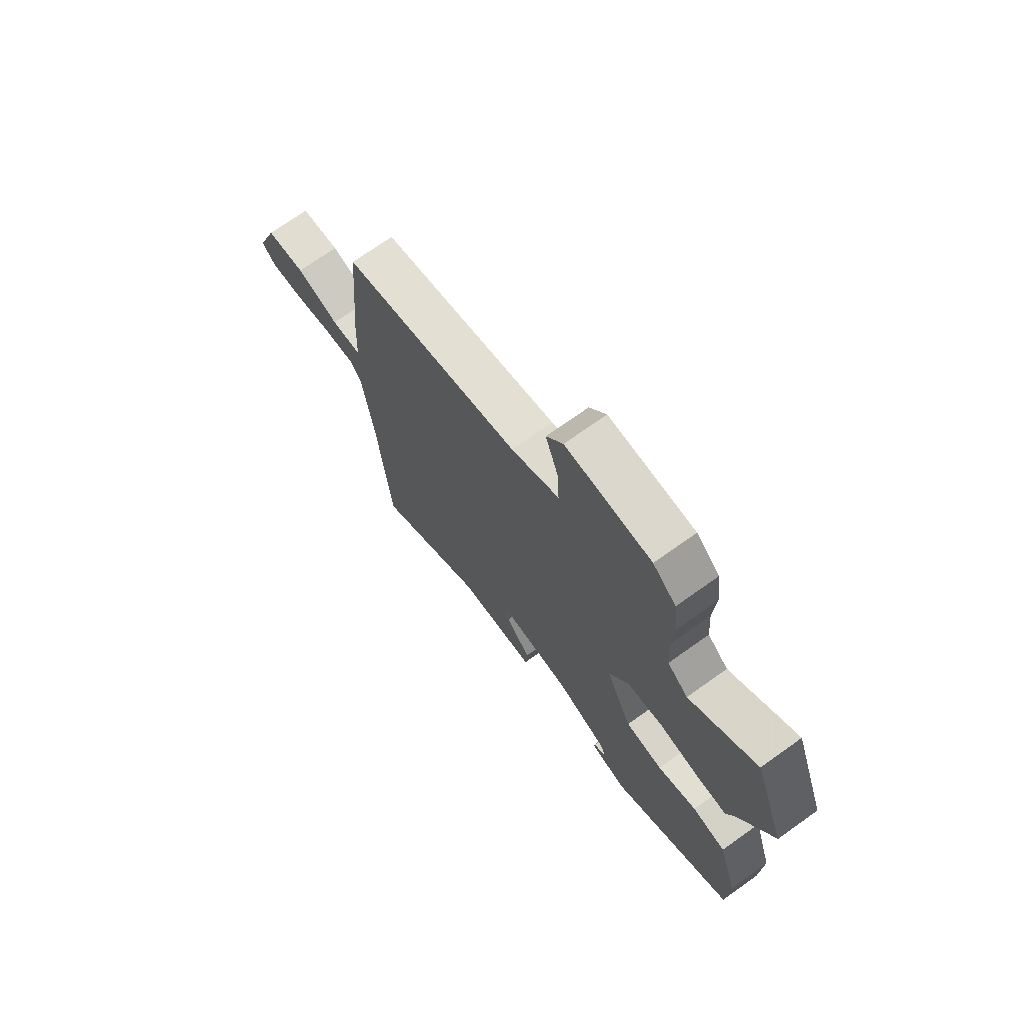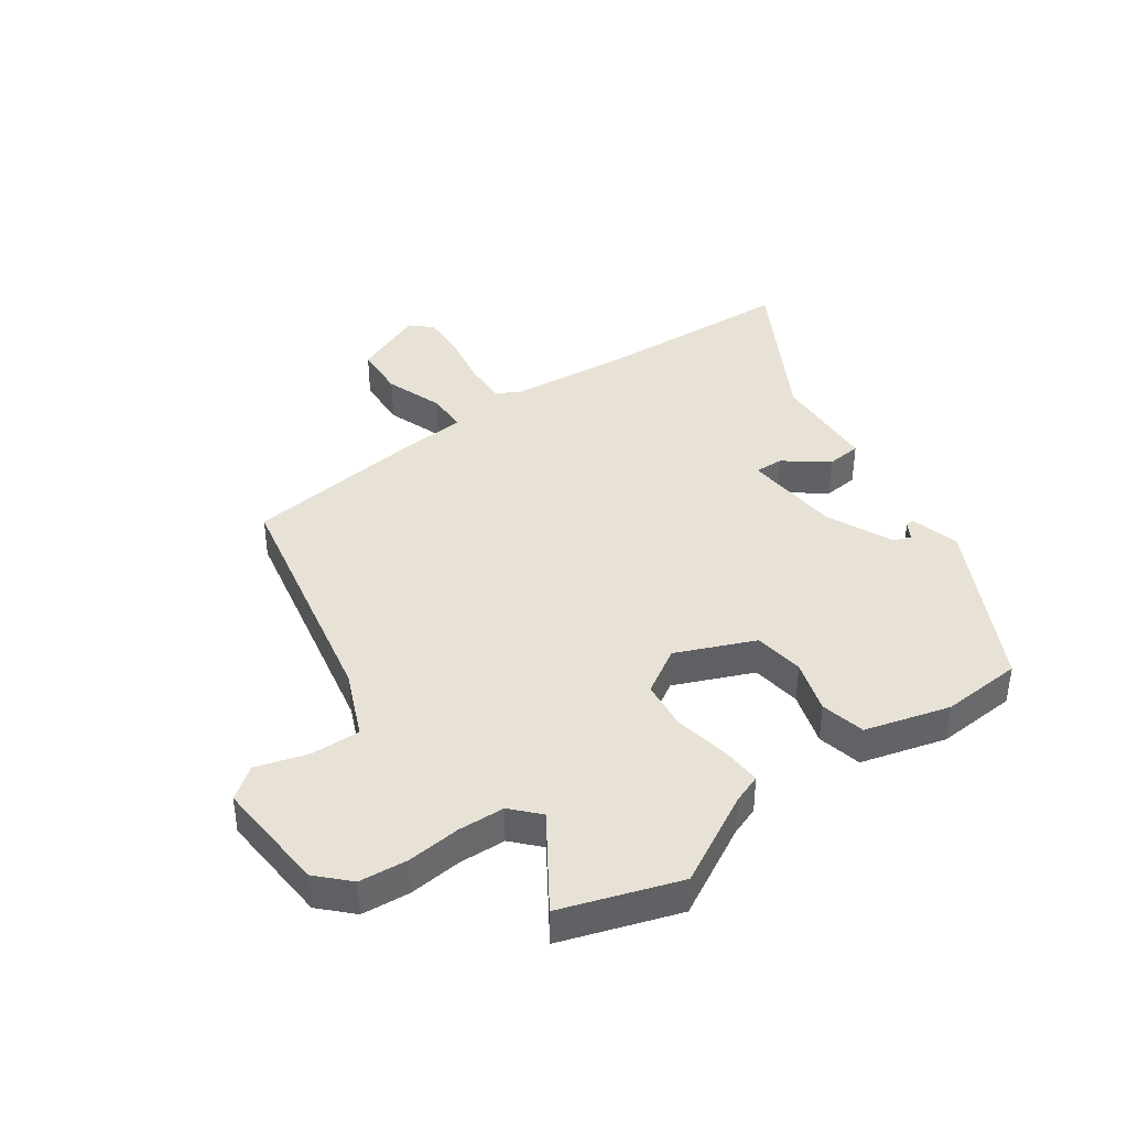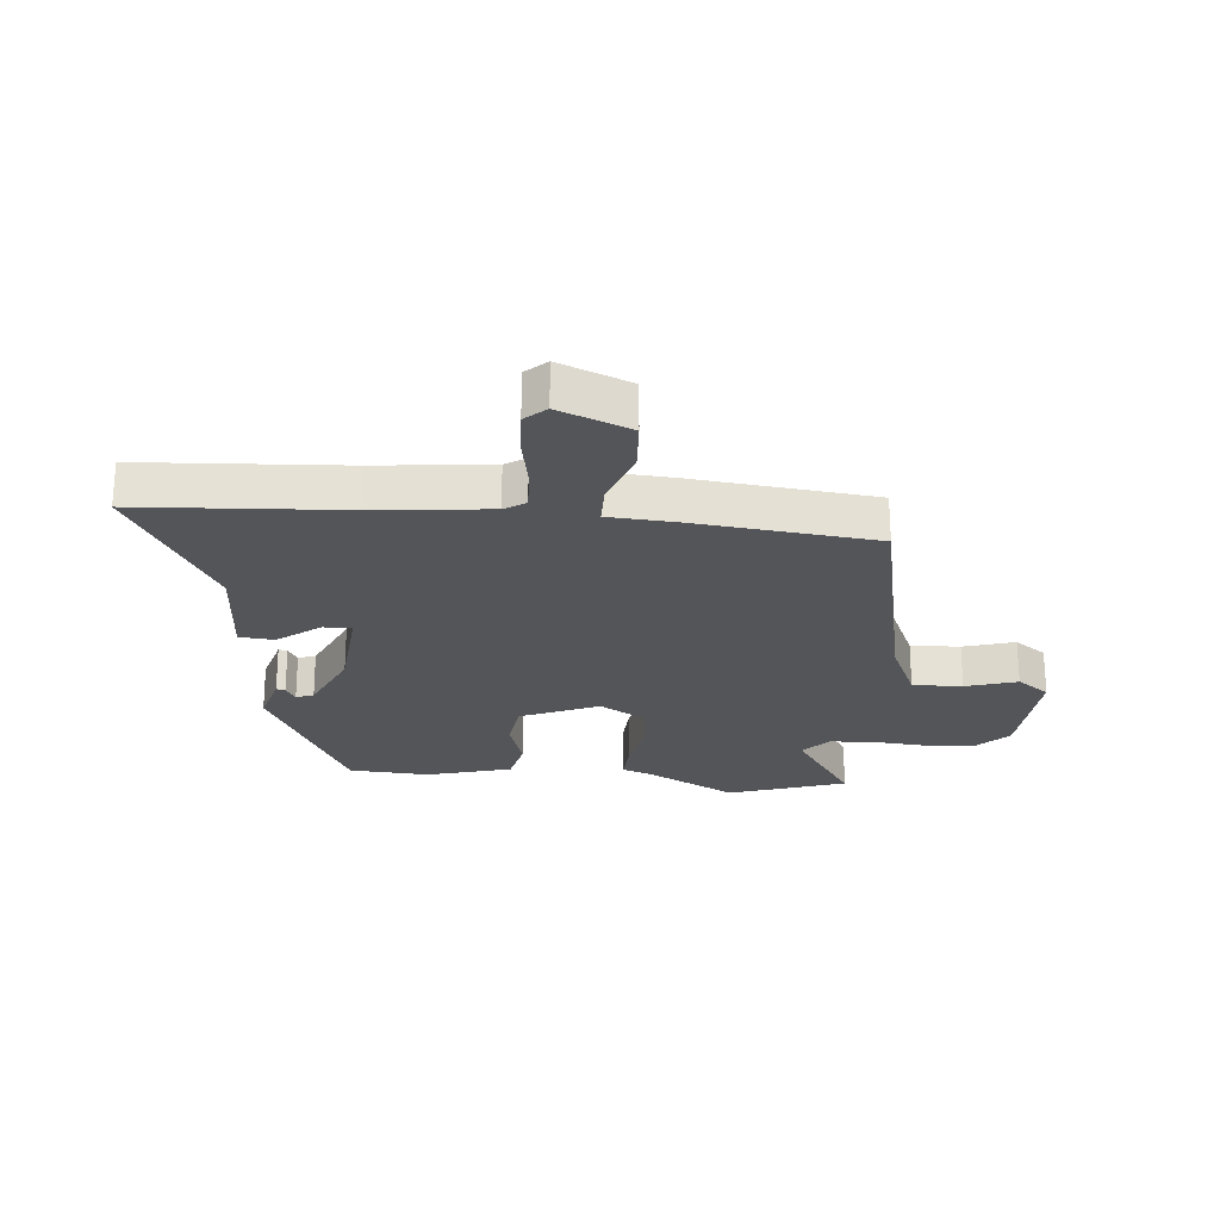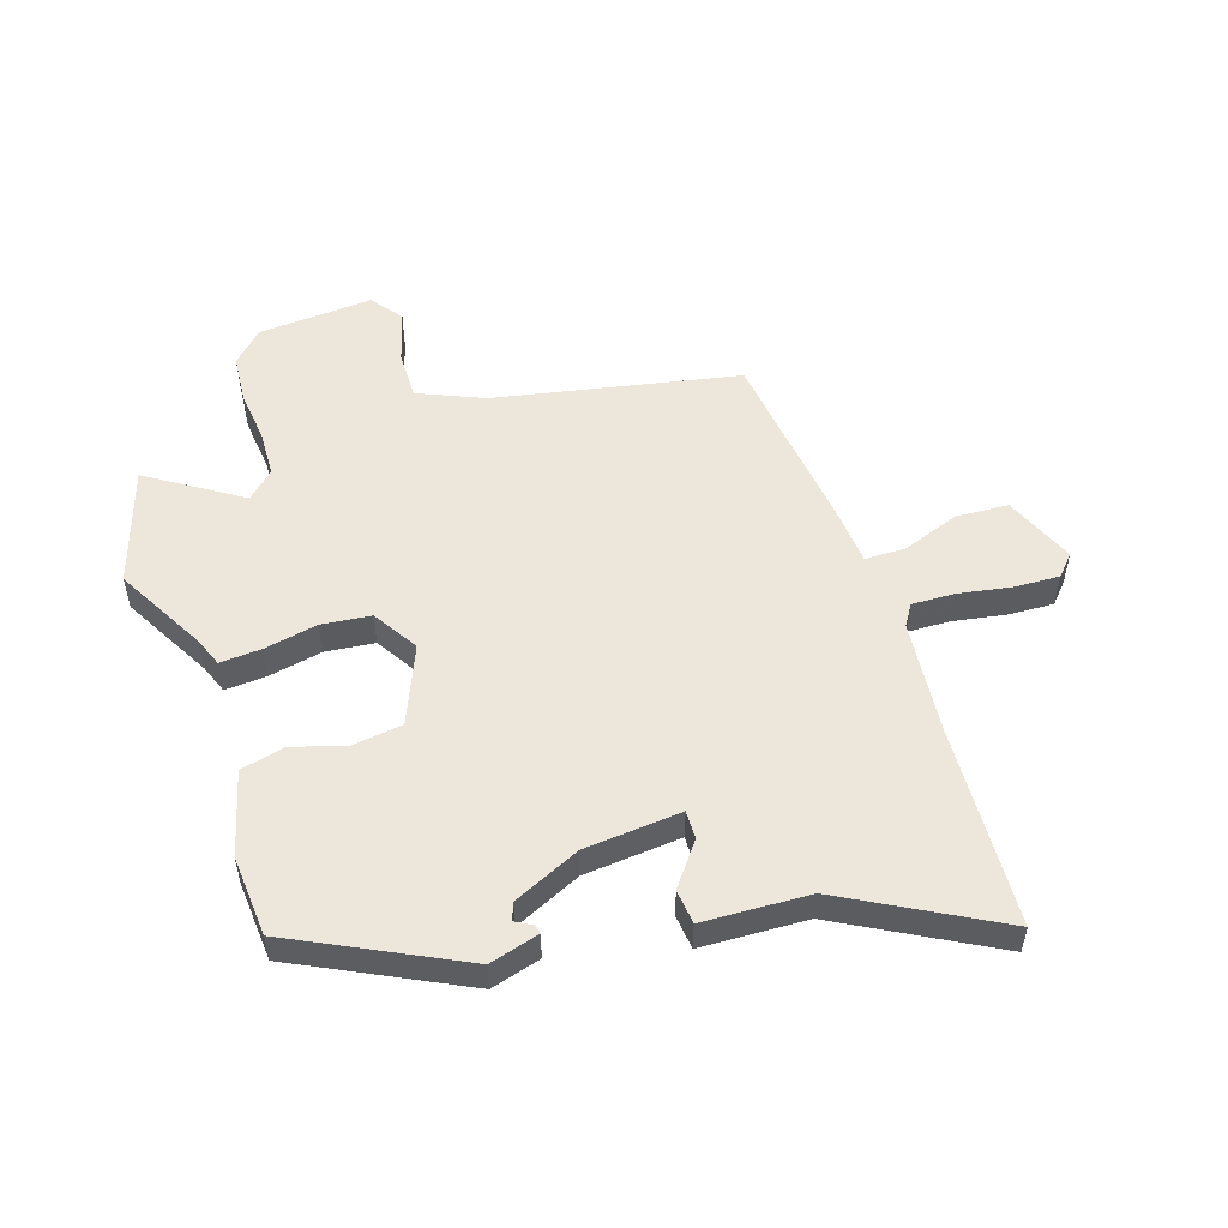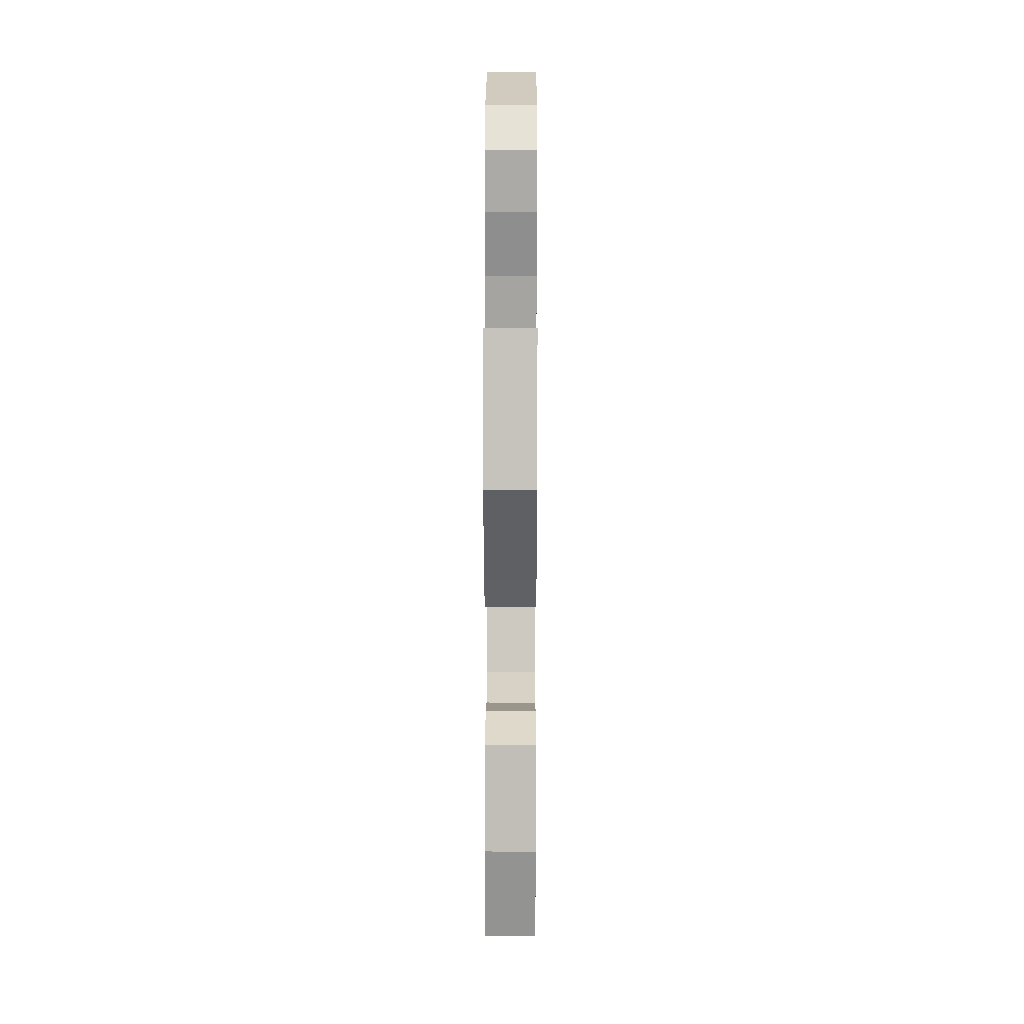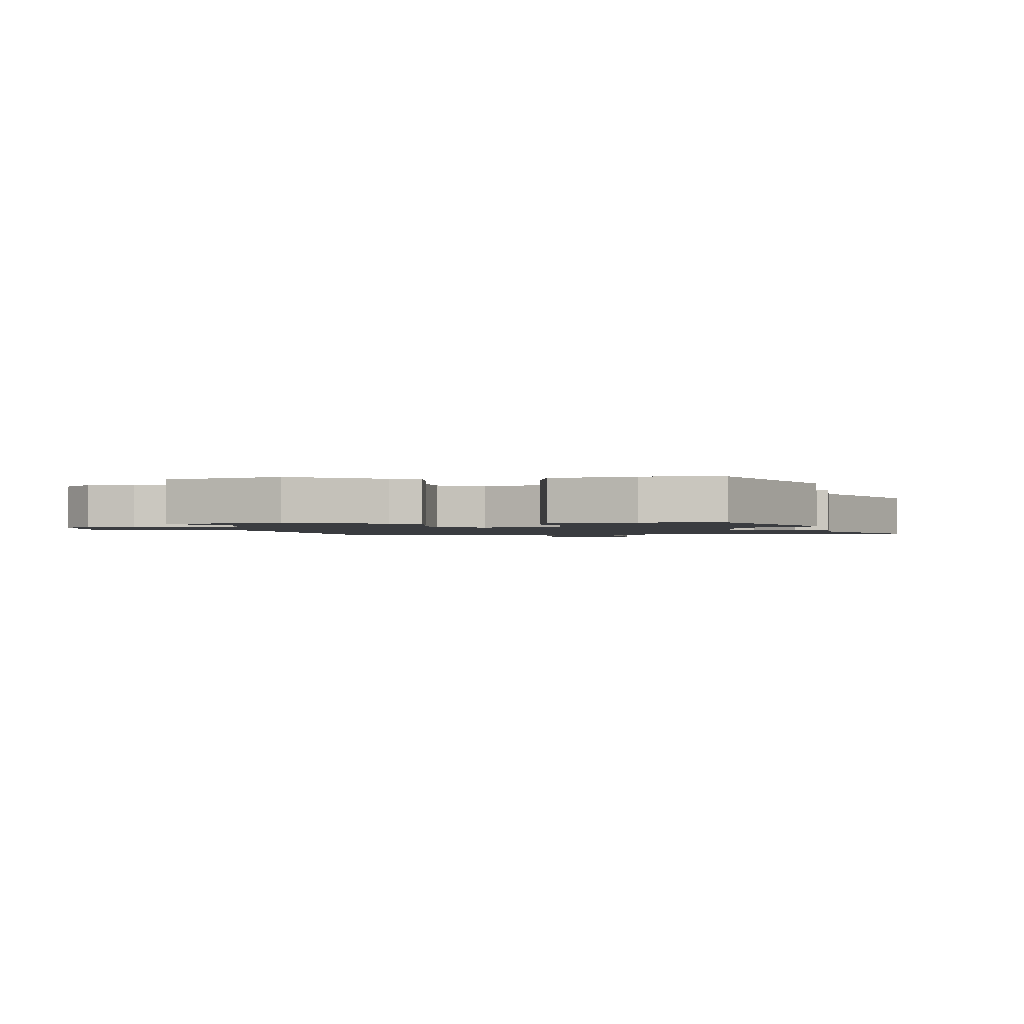
<metadata>
{"format":"obj","ext":"obj","renderer":"f3d","projection":"perspective","resolution":1024,"background":"white","views":[{"elev":71.5,"azim":54.5,"up":"+Z"},{"elev":40.4,"azim":52.9,"up":"+Y"},{"elev":-24.3,"azim":-96.7,"up":"+Y"},{"elev":52.8,"azim":159.8,"up":"+Y"},{"elev":21.2,"azim":90.2,"up":"+Z"},{"elev":-1.6,"azim":94.6,"up":"+Y"}]}
</metadata>
<code>
v 0.477 0.07 0.562
v 0.549 0.07 0.366
v 0.471 0.07 0.211
v 0.454 0.07 0.161
v 0.384 0.07 0.163
v 0.292 0.07 0.178
v 0.209 0.07 0.166
v 0.165 0.07 0.088
v 0.225 0.07 -0.042
v 0.31 0.07 -0.051
v 0.399 0.07 -0.021
v 0.475 0.07 -0.036
v 0.519 0.07 -0.178
v 0.514 0.07 -0.315
v 0.238 0.07 -0.465
v 0.153 0.07 -0.444
v 0.156 0.07 -0.429
v 0.184 0.07 -0.412
v 0.172 0.07 -0.383
v 0.057 0.07 -0.335
v -0.108 0.07 -0.326
v -0.105 0.07 -0.374
v -0.048 0.07 -0.444
v -0.052 0.07 -0.503
v -0.232 0.07 -0.517
v -0.485 0.07 -0.668
v -0.515 0.07 -0.325
v -0.541 0.07 -0.131
v -0.565 0.07 -0.096
v -0.637 0.07 -0.101
v -0.727 0.07 -0.12
v -0.803 0.07 -0.126
v -0.836 0.07 -0.092
v -0.79 0.07 0.03
v -0.701 0.07 0.038
v -0.603 0.07 0.006
v -0.534 0.07 0.009
v -0.529 0.07 0.122
v -0.503 0.07 0.429
v -0.094 0.07 0.526
v 0.016 0.07 0.578
v 0.011 0.07 0.662
v -0.018 0.07 0.748
v 0.02 0.07 0.803
v 0.215 0.07 0.796
v 0.268 0.07 0.747
v 0.278 0.07 0.665
v 0.272 0.07 0.574
v 0.278 0.07 0.496
v 0.325 0.07 0.455
v 0.477 0 0.562
v 0.549 0 0.366
v 0.471 0 0.211
v 0.454 0 0.161
v 0.384 0 0.163
v 0.292 0 0.178
v 0.209 0 0.166
v 0.165 0 0.088
v 0.225 0 -0.042
v 0.31 0 -0.051
v 0.399 0 -0.021
v 0.475 0 -0.036
v 0.519 0 -0.178
v 0.514 0 -0.315
v 0.238 0 -0.465
v 0.153 0 -0.444
v 0.156 0 -0.429
v 0.184 0 -0.412
v 0.172 0 -0.383
v 0.057 0 -0.335
v -0.108 0 -0.326
v -0.105 0 -0.374
v -0.048 0 -0.444
v -0.052 0 -0.503
v -0.232 0 -0.517
v -0.485 0 -0.668
v -0.515 0 -0.325
v -0.541 0 -0.131
v -0.565 0 -0.096
v -0.637 0 -0.101
v -0.727 0 -0.12
v -0.803 0 -0.126
v -0.836 0 -0.092
v -0.79 0 0.03
v -0.701 0 0.038
v -0.603 0 0.006
v -0.534 0 0.009
v -0.529 0 0.122
v -0.503 0 0.429
v -0.094 0 0.526
v 0.016 0 0.578
v 0.011 0 0.662
v -0.018 0 0.748
v 0.02 0 0.803
v 0.215 0 0.796
v 0.268 0 0.747
v 0.278 0 0.665
v 0.272 0 0.574
v 0.278 0 0.496
v 0.325 0 0.455
f 45 46 47 48
f 45 48 49
f 42 43 44 45
f 41 42 45 49
f 40 41 49 50
f 37 38 39 40
f 33 34 35 36
f 33 36 37
f 30 31 32 33
f 29 30 33 37
f 28 29 37 40
f 25 26 27
f 22 23 24 25
f 21 22 25 27
f 15 16 17 18
f 15 18 19
f 14 15 19
f 13 14 19 20
f 10 11 12 13
f 9 10 13 20
f 3 4 5 6
f 3 6 7
f 50 1 2 3
f 50 3 7
f 40 50 7 8
f 21 27 28 40
f 20 21 40
f 8 9 20 40
f 98 97 96 95
f 99 98 95
f 95 94 93 92
f 99 95 92 91
f 100 99 91 90
f 90 89 88 87
f 86 85 84 83
f 87 86 83
f 83 82 81 80
f 87 83 80 79
f 90 87 79 78
f 77 76 75
f 75 74 73 72
f 77 75 72 71
f 68 67 66 65
f 69 68 65
f 69 65 64
f 70 69 64 63
f 63 62 61 60
f 70 63 60 59
f 56 55 54 53
f 57 56 53
f 53 52 51 100
f 57 53 100
f 58 57 100 90
f 90 78 77 71
f 90 71 70
f 90 70 59 58
f 1 51 52 2
f 2 52 53 3
f 3 53 54 4
f 4 54 55 5
f 5 55 56 6
f 6 56 57 7
f 7 57 58 8
f 8 58 59 9
f 9 59 60 10
f 10 60 61 11
f 11 61 62 12
f 12 62 63 13
f 13 63 64 14
f 14 64 65 15
f 15 65 66 16
f 16 66 67 17
f 17 67 68 18
f 18 68 69 19
f 19 69 70 20
f 20 70 71 21
f 21 71 72 22
f 22 72 73 23
f 23 73 74 24
f 24 74 75 25
f 25 75 76 26
f 26 76 77 27
f 27 77 78 28
f 28 78 79 29
f 29 79 80 30
f 30 80 81 31
f 31 81 82 32
f 32 82 83 33
f 33 83 84 34
f 34 84 85 35
f 35 85 86 36
f 36 86 87 37
f 37 87 88 38
f 38 88 89 39
f 39 89 90 40
f 40 90 91 41
f 41 91 92 42
f 42 92 93 43
f 43 93 94 44
f 44 94 95 45
f 45 95 96 46
f 46 96 97 47
f 47 97 98 48
f 48 98 99 49
f 49 99 100 50
f 50 100 51 1

</code>
